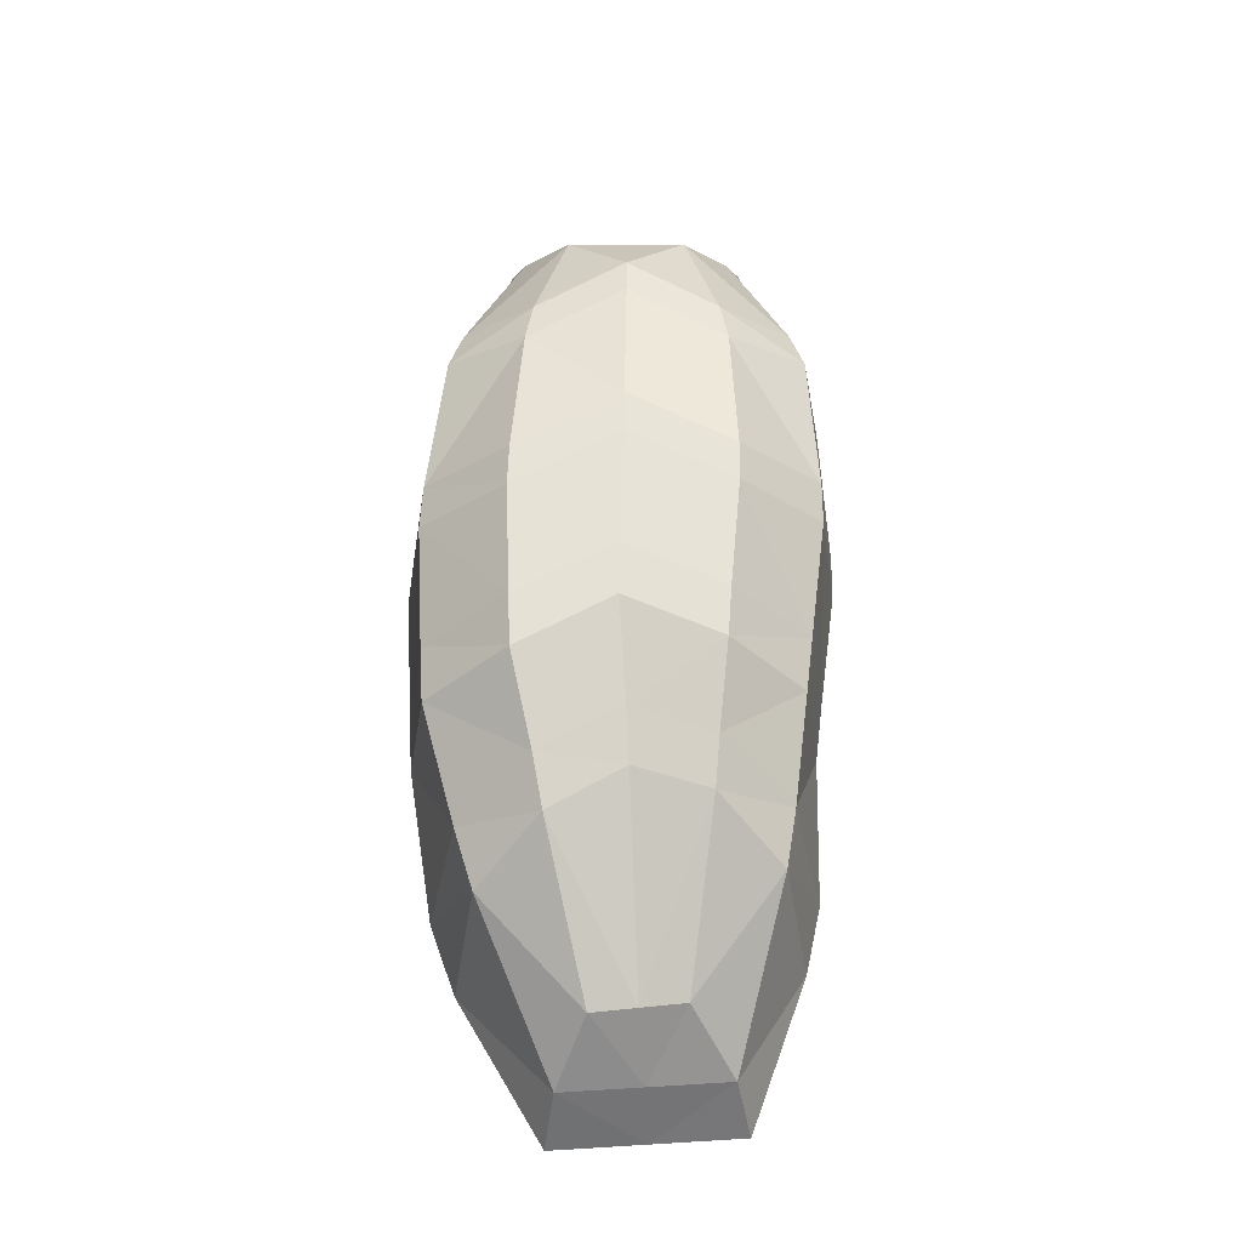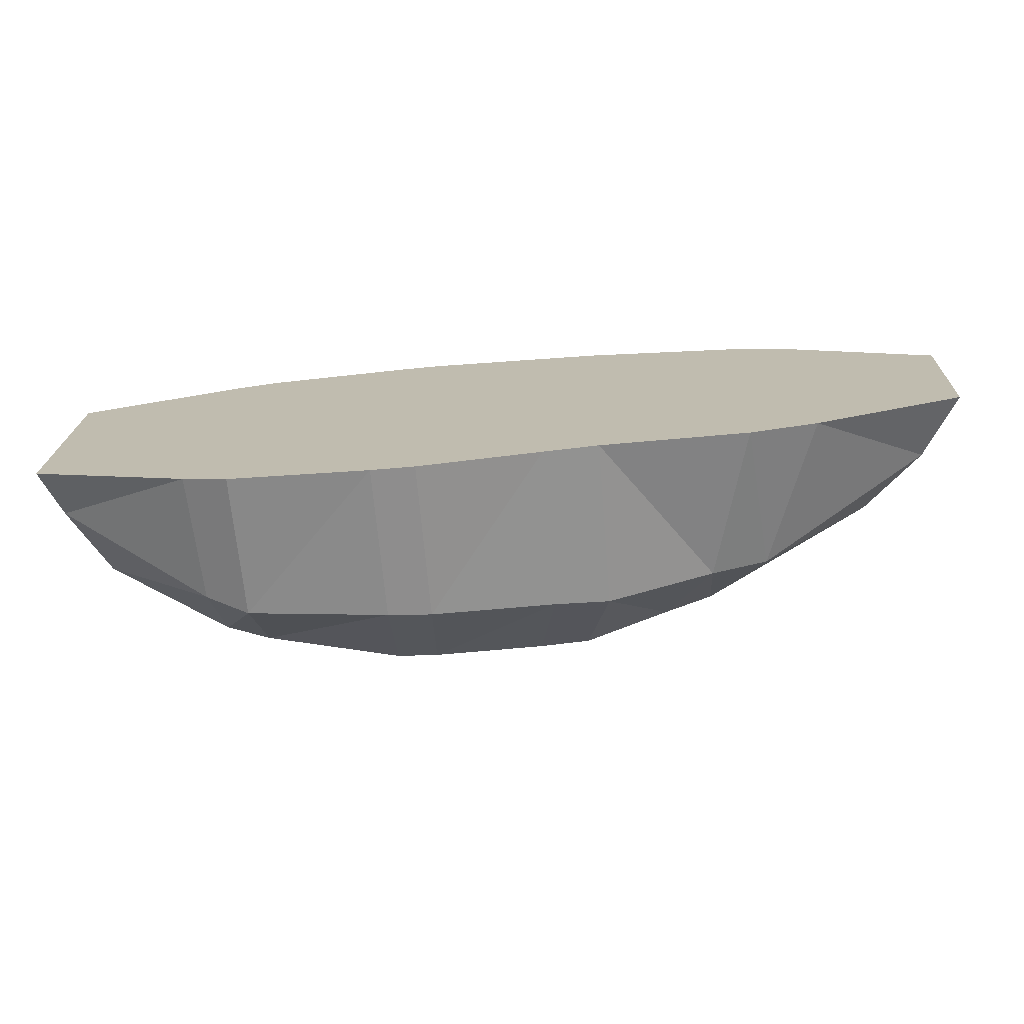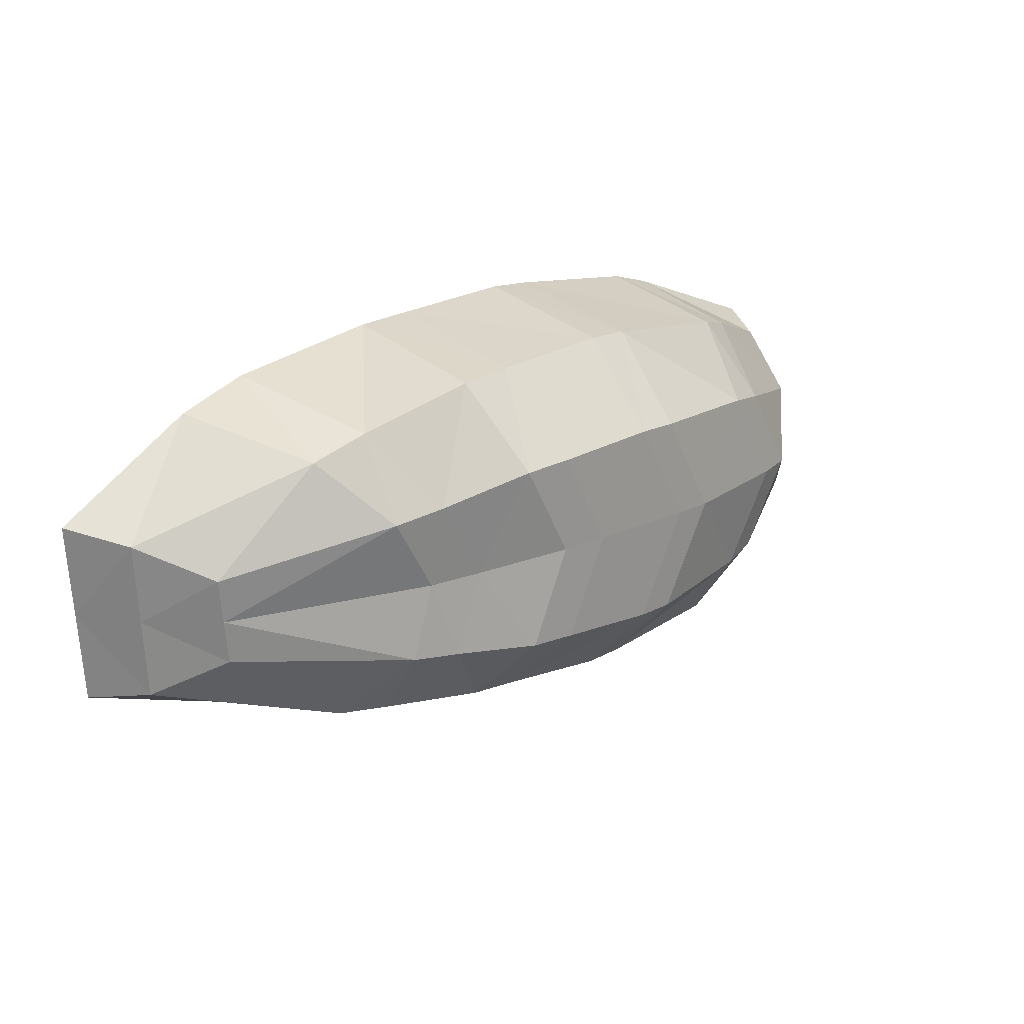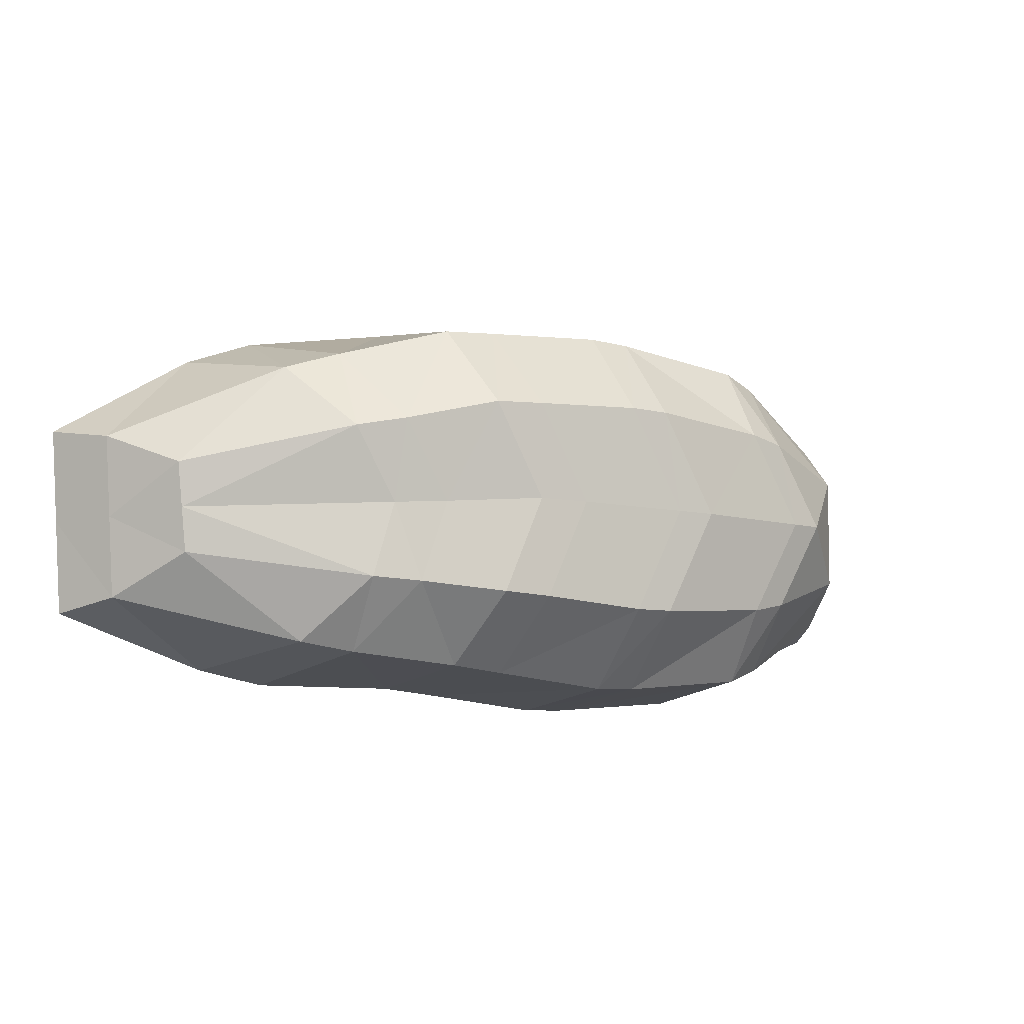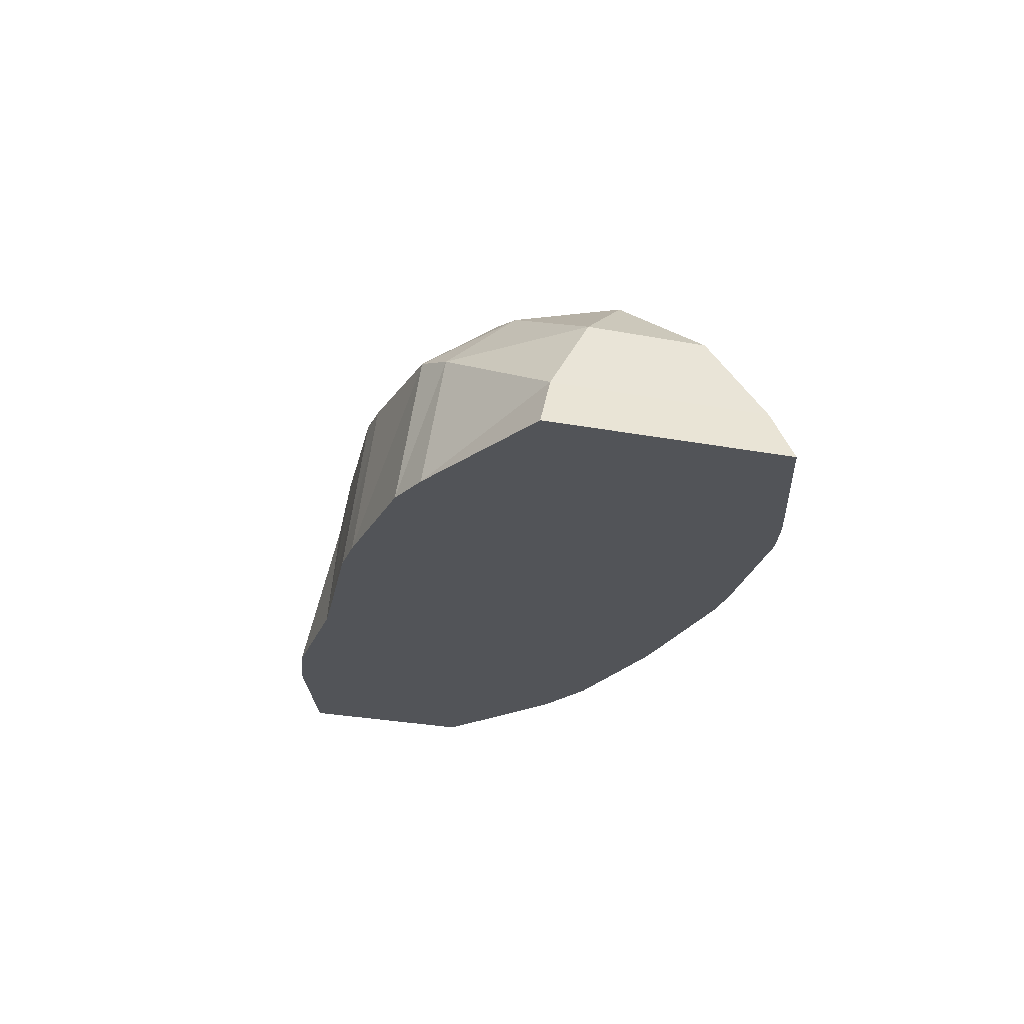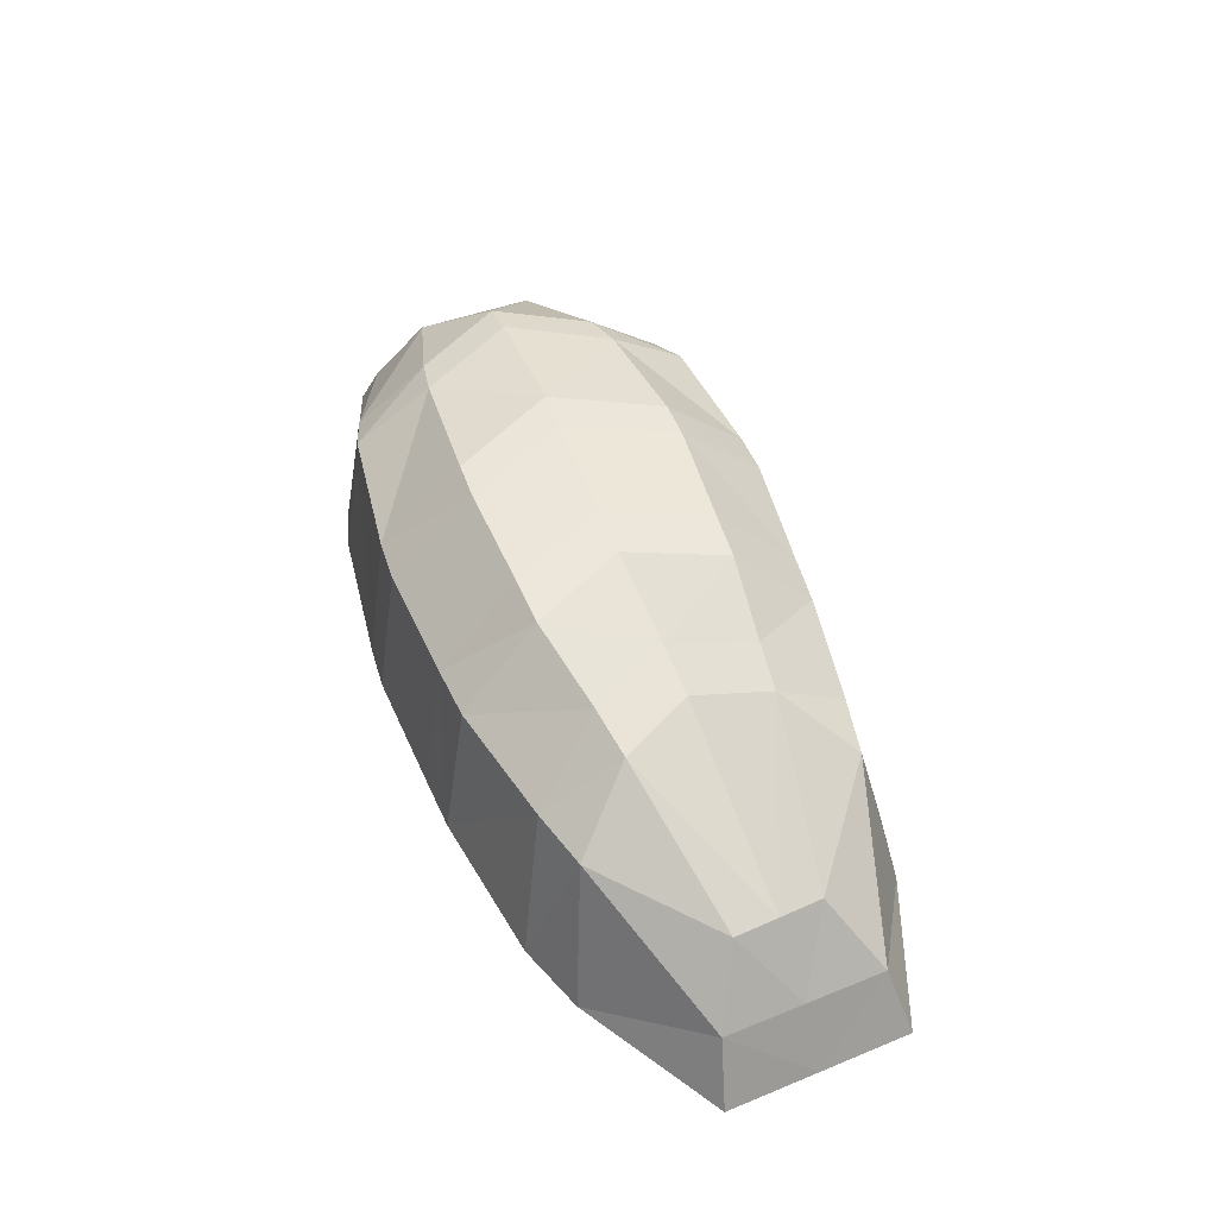
<metadata>
{"format":"obj","ext":"obj","renderer":"f3d","projection":"perspective","resolution":1024,"background":"white","views":[{"elev":64.3,"azim":89.9,"up":"+Y"},{"elev":-72.7,"azim":4.7,"up":"+Z"},{"elev":21.6,"azim":139.0,"up":"+Z"},{"elev":-6.1,"azim":151.4,"up":"+Z"},{"elev":-22.9,"azim":-108.2,"up":"+Y"},{"elev":51.5,"azim":69.3,"up":"+Y"}]}
</metadata>
<code>
o Salmon2_Cube.016
v -0.202 0.08339 0.1267
v -0.202 0.08339 -0.1267
v 0.03386 0.08339 0.1335
v 0.02752 0.08339 -0.1169
v 0.1637 0.08339 -0.1056
v 0.1765 0.08339 0.102
v 0.2593 0.08339 -0.07014
v 0.2664 0.08339 0.04811
v -0.3312 0.08339 0.07806
v -0.3312 0.08339 -0.07806
v -0.202 0.1769 0.1114
v -0.202 0.1769 -0.1114
v 0.02752 0.1907 -0.103
v 0.03386 0.1907 0.118
v 0.1301 0.177 -0.08888
v 0.143 0.177 0.08667
v 0.2363 0.1222 -0.06104
v 0.2429 0.1246 0.0418
v -0.3196 0.1142 0.06789
v -0.3196 0.1142 -0.06789
v -0.1987 0.2131 0.06208
v -0.1987 0.2131 -0.06214
v 0.01279 0.2347 -0.05624
v 0.0188 0.2347 0.06616
v 0.09613 0.213 -0.04818
v 0.1083 0.213 0.0471
v 0.2026 0.1635 -0.03373
v 0.2088 0.1658 0.02287
v -0.3015 0.1643 0.03736
v -0.3015 0.1643 -0.03736
v -0.2303 0.08339 -0.1182
v -0.2303 0.08339 0.1182
v -0.2285 0.1667 -0.1034
v -0.2285 0.1667 0.1034
v -0.226 0.2051 -0.05739
v -0.226 0.2051 0.05736
v -0.007277 0.08339 -0.1212
v -0.001891 0.08339 0.1355
v -0.007277 0.1883 -0.1074
v -0.001891 0.1883 0.1203
v -0.01863 0.2351 -0.05858
v -0.01354 0.2351 0.06724
v 0.1321 0.08339 0.118
v 0.1208 0.08339 -0.1151
v 0.1063 0.1802 0.09811
v 0.09491 0.1802 -0.09482
v 0.07672 0.2207 0.05301
v 0.06595 0.2207 -0.05067
v -0.08217 0.08339 0.1396
v -0.08217 0.1851 0.1245
v -0.08534 0.2331 0.0698
v -0.08539 0.08339 -0.1318
v -0.08539 0.1851 -0.1175
v -0.0884 0.2331 -0.06518
v -0.1106 0.08339 0.1376
v -0.1106 0.1831 0.1229
v -0.1117 0.2316 0.06883
v -0.113 0.08339 -0.132
v -0.113 0.1831 -0.1176
v -0.114 0.2316 -0.06553
v -0.202 0.08339 -2.5e-05
v 0.03069 0.08339 0.008623
v 0.1701 0.08339 -0.00179
v 0.2628 0.08339 -0.01102
v -0.3312 0.08339 0
v 0.2396 0.1234 -0.009619
v -0.3196 0.1142 0
v -0.2338 0.2131 -1.9e-05
v -0.01353 0.2347 0.005027
v 0.08162 0.213 -0.00054
v 0.2057 0.1646 -0.005429
v -0.3015 0.1643 0
v -0.2589 0.2051 -5e-06
v -0.2303 0.08339 -6e-06
v -0.04693 0.2351 0.004298
v -0.004584 0.08339 0.007582
v 0.04815 0.2207 0.001168
v 0.1265 0.08339 0.001429
v -0.1219 0.2331 0.002236
v -0.08378 0.08339 0.004477
v -0.1485 0.2316 0.001594
v -0.1118 0.08339 0.003289
f 74 10 31
f 82 1 61
f 63 8 6
f 33 30 35
f 66 27 71
f 67 29 72
f 4 46 44
f 65 19 67
f 64 17 66
f 31 20 33
f 58 12 59
f 6 18 16
f 5 17 7
f 73 30 72
f 81 21 57
f 26 71 70
f 59 22 60
f 16 28 26
f 15 27 17
f 13 48 46
f 34 29 19
f 32 19 9
f 38 50 49
f 50 42 51
f 14 47 24
f 24 77 69
f 3 45 14
f 62 43 3
f 39 54 41
f 75 51 42
f 37 53 39
f 76 49 80
f 55 11 1
f 56 21 11
f 37 80 52
f 54 75 41
f 44 62 4
f 23 77 48
f 25 71 27
f 22 81 60
f 73 29 36
f 64 18 8
f 65 20 10
f 67 30 20
f 66 28 18
f 7 63 5
f 82 2 58
f 9 74 32
f 74 65 10
f 82 55 1
f 63 64 8
f 33 20 30
f 66 17 27
f 67 19 29
f 4 13 46
f 65 9 19
f 64 7 17
f 31 10 20
f 58 2 12
f 6 8 18
f 5 15 17
f 73 35 30
f 81 68 21
f 26 28 71
f 59 12 22
f 16 18 28
f 15 25 27
f 13 23 48
f 34 36 29
f 32 34 19
f 38 40 50
f 50 40 42
f 14 45 47
f 24 47 77
f 3 43 45
f 62 78 43
f 39 53 54
f 75 79 51
f 37 52 53
f 76 38 49
f 55 56 11
f 56 57 21
f 37 76 80
f 54 79 75
f 44 78 62
f 23 69 77
f 25 70 71
f 22 68 81
f 73 72 29
f 64 66 18
f 65 67 20
f 67 72 30
f 66 71 28
f 7 64 63
f 82 61 2
f 9 65 74
f 78 6 43
f 40 24 42
f 3 40 38
f 43 16 45
f 1 34 32
f 47 70 77
f 45 26 47
f 11 36 34
f 68 35 73
f 2 33 12
f 12 35 22
f 61 31 2
f 39 23 13
f 69 42 24
f 4 39 13
f 62 38 76
f 46 25 15
f 44 15 5
f 56 51 57
f 49 56 55
f 53 60 54
f 79 57 51
f 52 59 53
f 80 55 82
f 52 82 58
f 60 79 54
f 4 76 37
f 41 69 23
f 32 61 1
f 68 36 21
f 48 70 25
f 5 78 44
f 78 63 6
f 40 14 24
f 3 14 40
f 43 6 16
f 1 11 34
f 47 26 70
f 45 16 26
f 11 21 36
f 68 22 35
f 2 31 33
f 12 33 35
f 61 74 31
f 39 41 23
f 69 75 42
f 4 37 39
f 62 3 38
f 46 48 25
f 44 46 15
f 56 50 51
f 49 50 56
f 53 59 60
f 79 81 57
f 52 58 59
f 80 49 55
f 52 80 82
f 60 81 79
f 4 62 76
f 41 75 69
f 32 74 61
f 68 73 36
f 48 77 70
f 5 63 78

</code>
